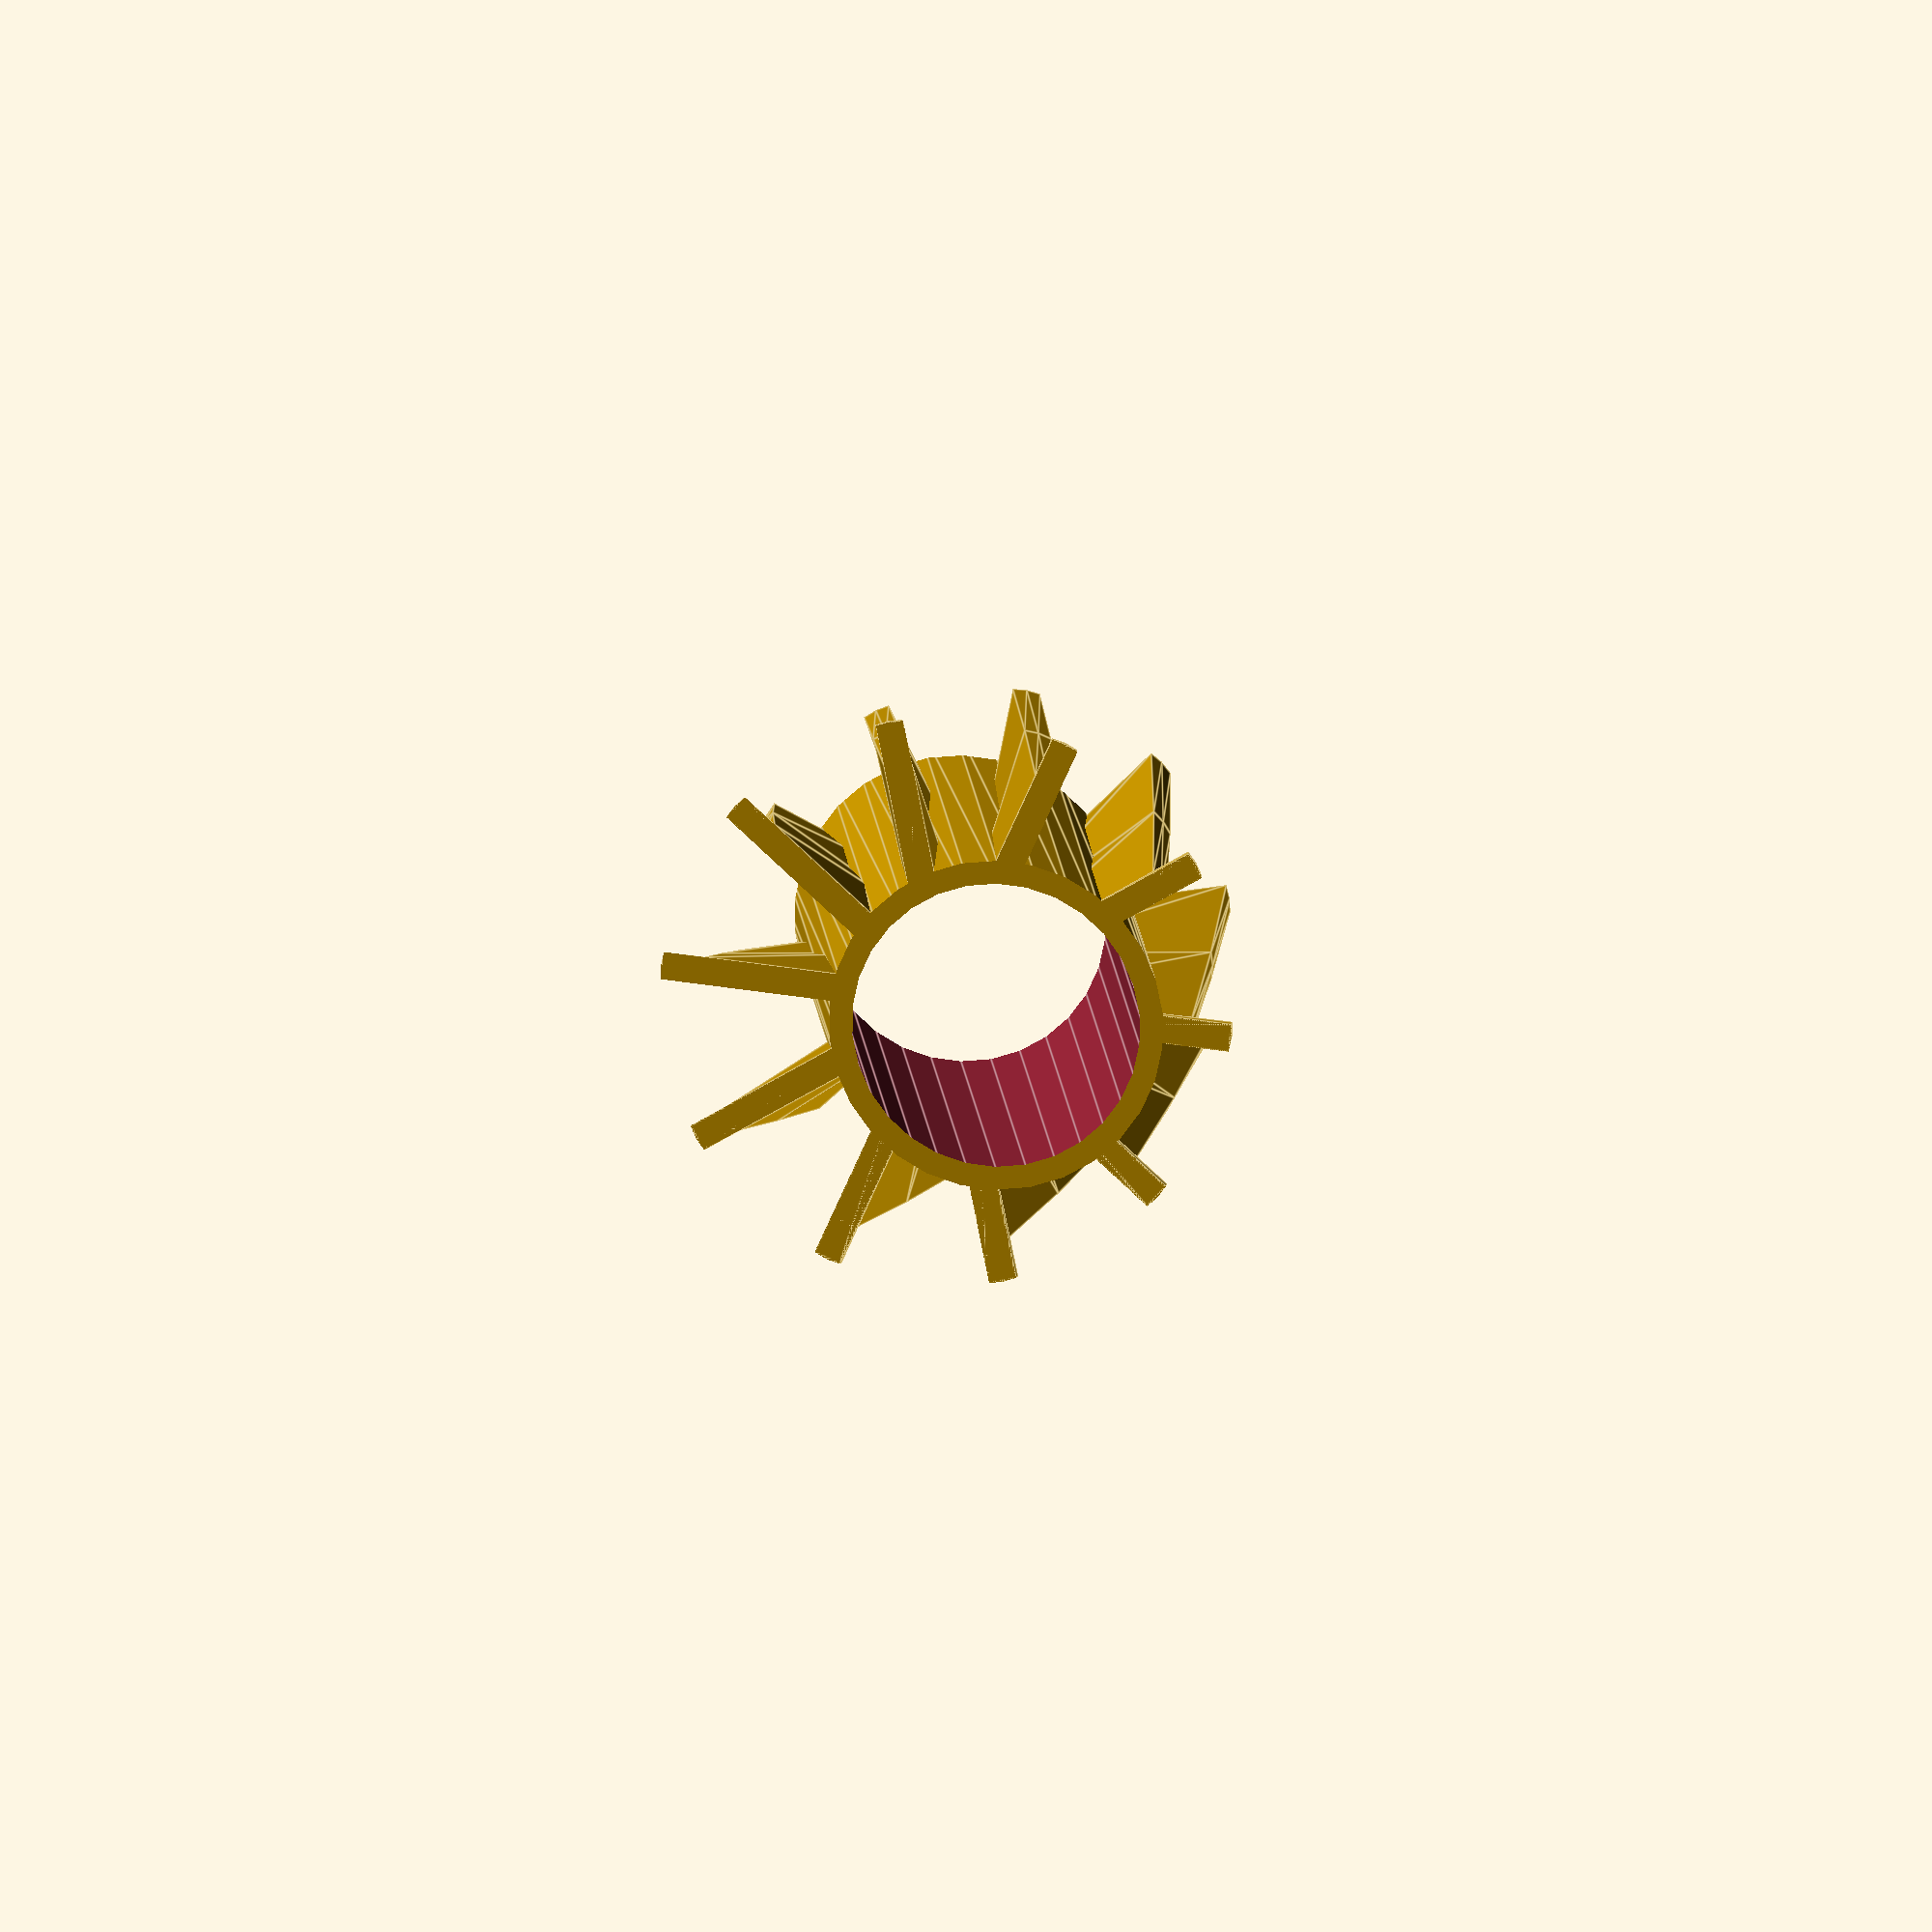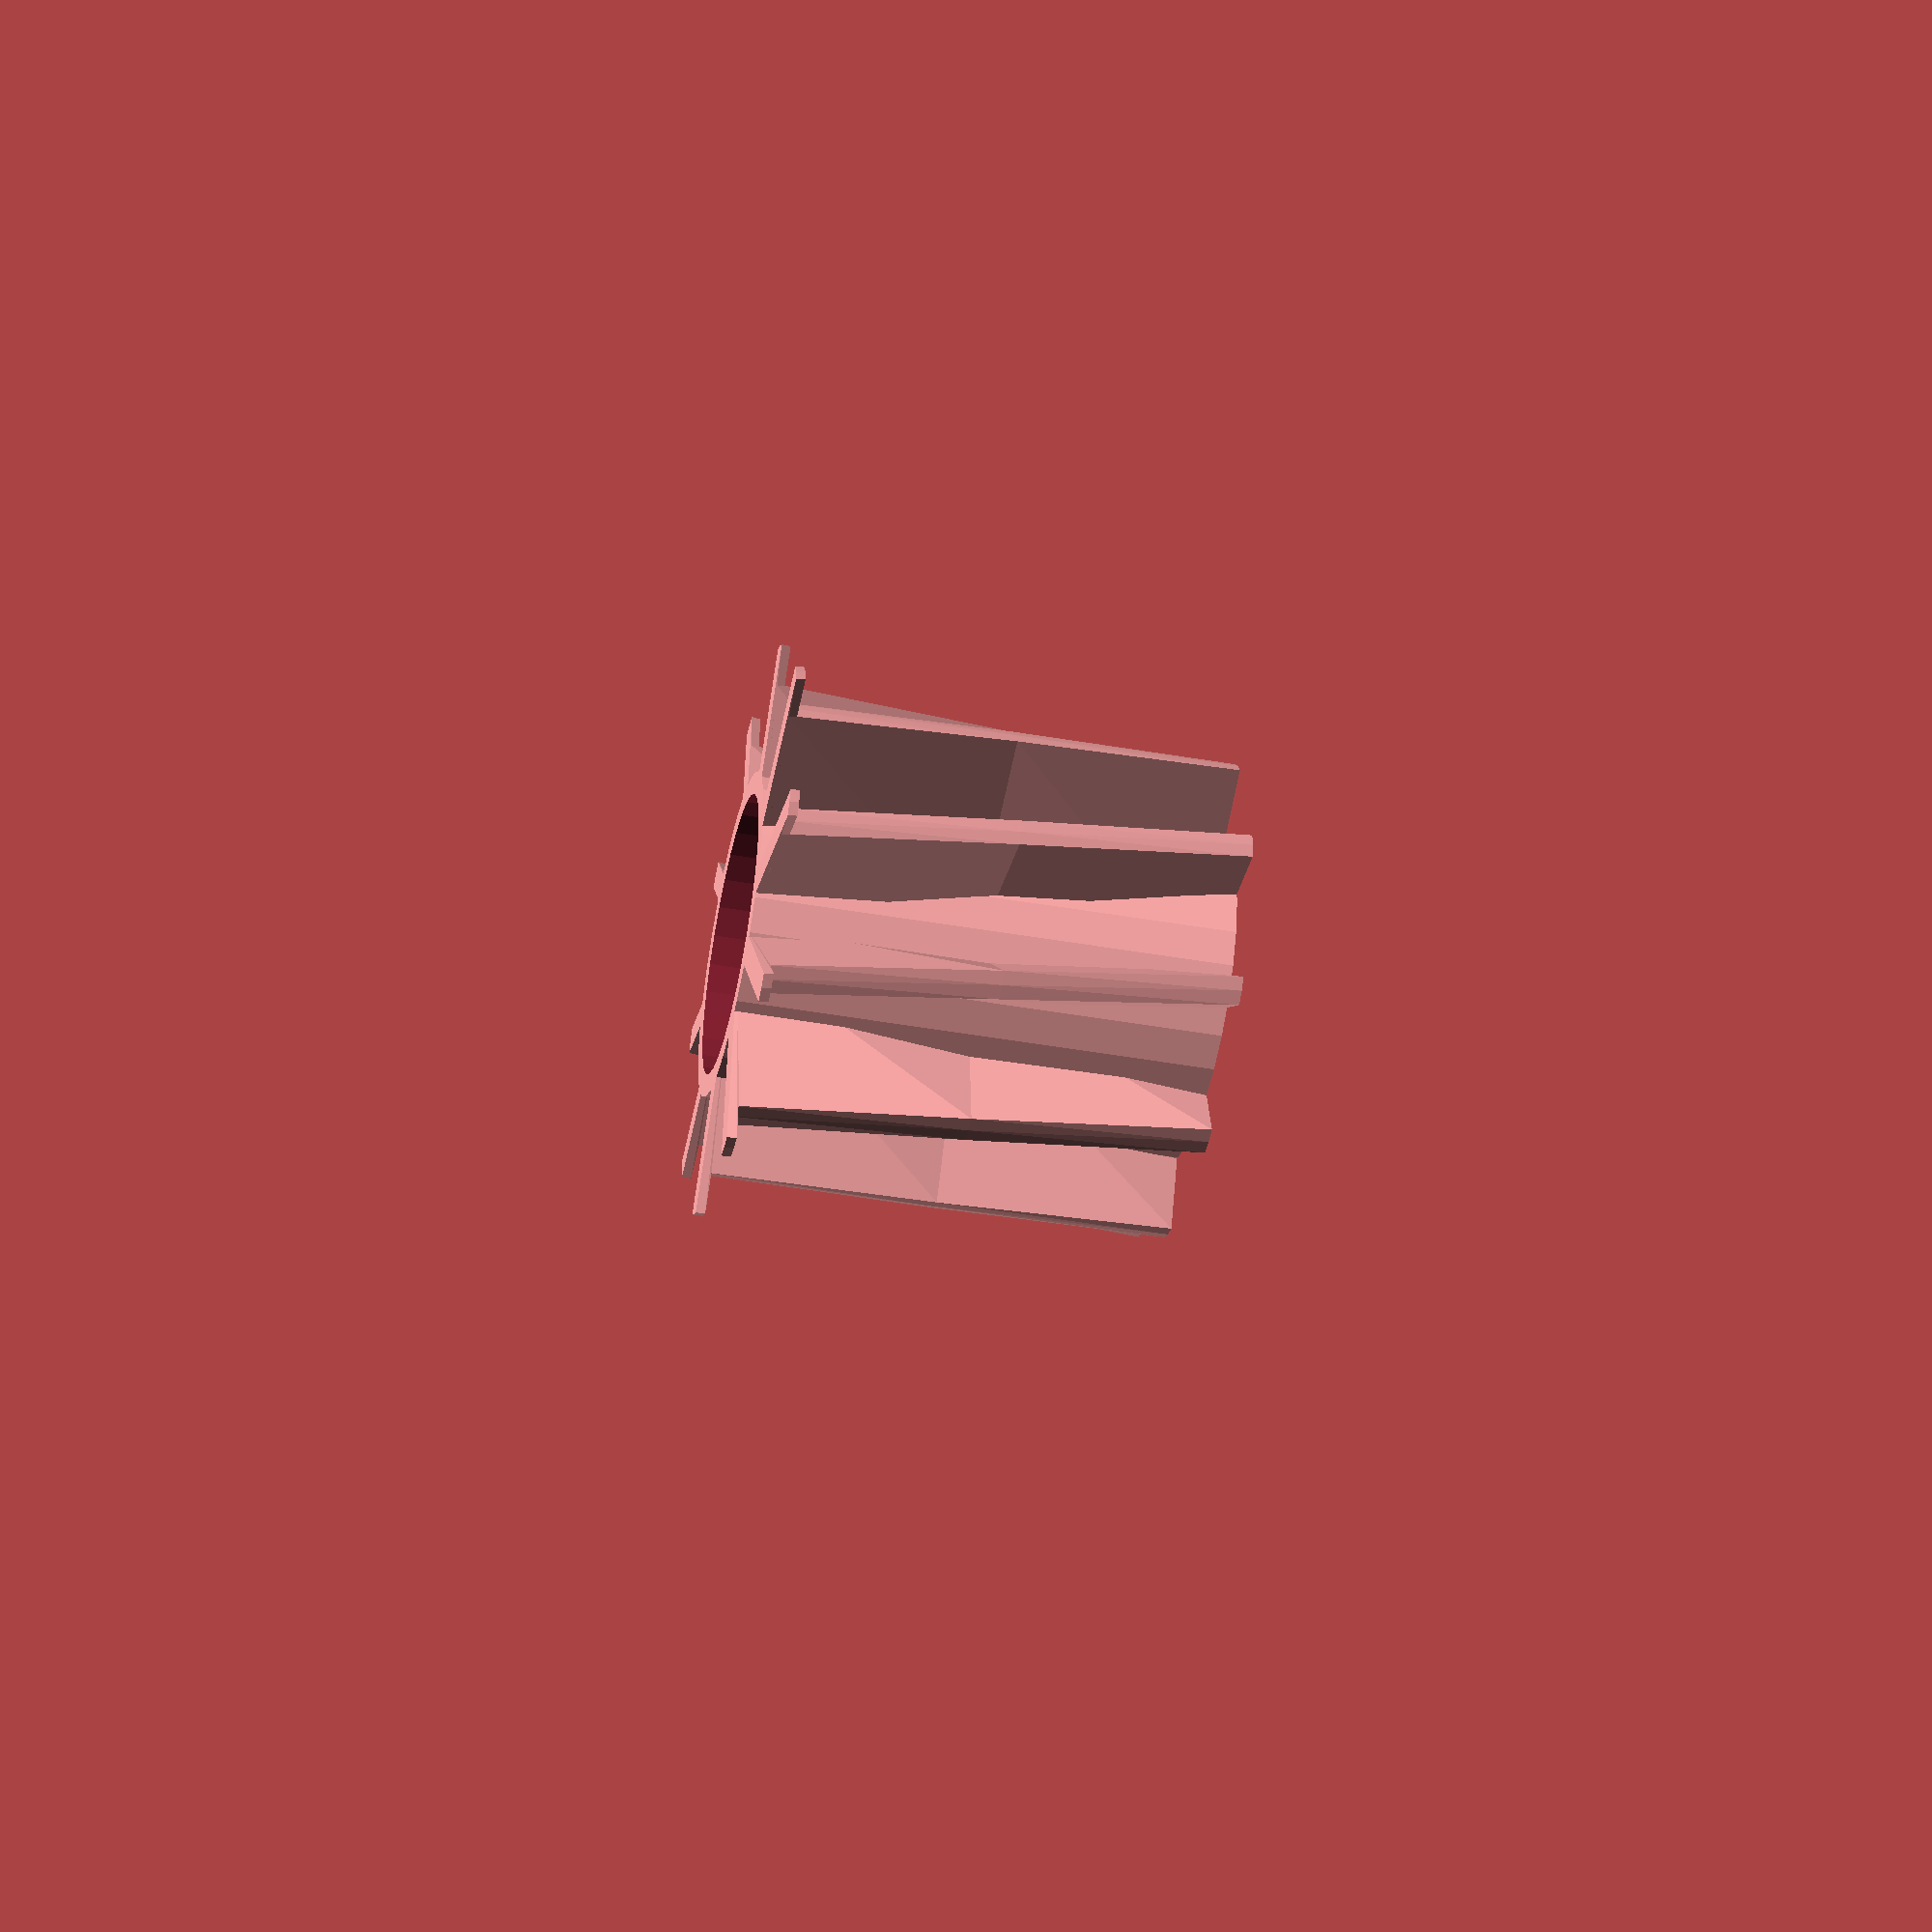
<openscad>
// For the never-ending floating bottle illusion
// Adrian McCarthy 2023-06-26
//
// Based on a Make & Take by Eric Van Huystee (URL HERE!!!)
//
// Patterned after a project by Wicked Makers https://youtu.be/3IJSDtKw0KM
//
// Another version of the adapter, for a slightly different bottle, was
// designed by Vince Parsons.
//
// The idea is to attach the rigid, clear input tube to the inside of the
// neck of the bottle while allowing the liquid to flow back out all the
// way around the tube.  The original design used a bit of flexible tubing
// attached to the inside of the neck, but that didn't reliably let the
// output fluid flow to the "underside" of the bent tube, spoiling the
// illusion.

module bottle_adapter() {
    bottle_od = 25;
    bottle_id = 21.5;
    tube_od = 12;
    tube_id = 8;
    spokes = 10;
    spoke_th = 1.2;
    ring_th = min(1.2, (tube_od - tube_id) / 2);
    ring_od = tube_od + 2*ring_th;
    adapter_l = 20;
    nozzle_d = 0.4;
    twist = 15;
    tilt = 10;
    bias = min(2, (bottle_id-ring_od)/2 * sin(tilt));

    $fs=nozzle_d/2;
    
    module spokes(od) {
        intersection() {
            circle(d=od);

            dtheta = 360 / spokes;
            for (theta = [dtheta:dtheta:360]) {
                rotate([0, 0, theta])
                    translate([0, -spoke_th/2])
                        square([od, spoke_th]);
            }
        }
    }
    
    module core() {
        translate([0, -bias, 0]) circle(d=ring_od);
    }
    
    difference() {
        intersection() {
            union() {
                translate([0, 0, -adapter_l/2]) {
                    linear_extrude(adapter_l, convexity=10, twist=twist) {
                        spokes(bottle_id);
                    }
                    linear_extrude(nozzle_d, convexity=10, twist=twist*nozzle_d/adapter_l) {
                        spokes(bottle_od);
                    }
                }
                rotate([-tilt, 0, 0]) {
                    linear_extrude(2*adapter_l, convexity=4,center=true) {
                        core();
                    }
                }
            }
            cube([2*bottle_od, 2*bottle_od, adapter_l], center=true);
        }
        rotate([-tilt, 0, 0]) translate([0, -bias, 0])
            cylinder(d=tube_od + nozzle_d, h=2*adapter_l, center=true);
    }

    tube_ir = tube_id/2;
    input_area = PI * tube_ir*tube_ir;

    bottle_ir = bottle_id/2;
    bottle_area = PI * bottle_ir*bottle_ir;
    ring_or = ring_od/2;
    ring_area = PI * ring_or*ring_or;
    spoke_area = (bottle_ir - ring_or) * spoke_th; // approximate
    spokes_area = spokes * spoke_area;
    output_area = bottle_area - ring_area - spokes_area;

    echo(str("Cross sectional area of input tube:   ", input_area, " mm^2"));
    echo(str("Total cross sectional area of output: ", output_area, " mm^2"));
    assert(output_area >= input_area);
}

bottle_adapter();

</openscad>
<views>
elev=171.1 azim=245.4 roll=355.1 proj=o view=edges
elev=225.8 azim=51.1 roll=283.1 proj=p view=solid
</views>
